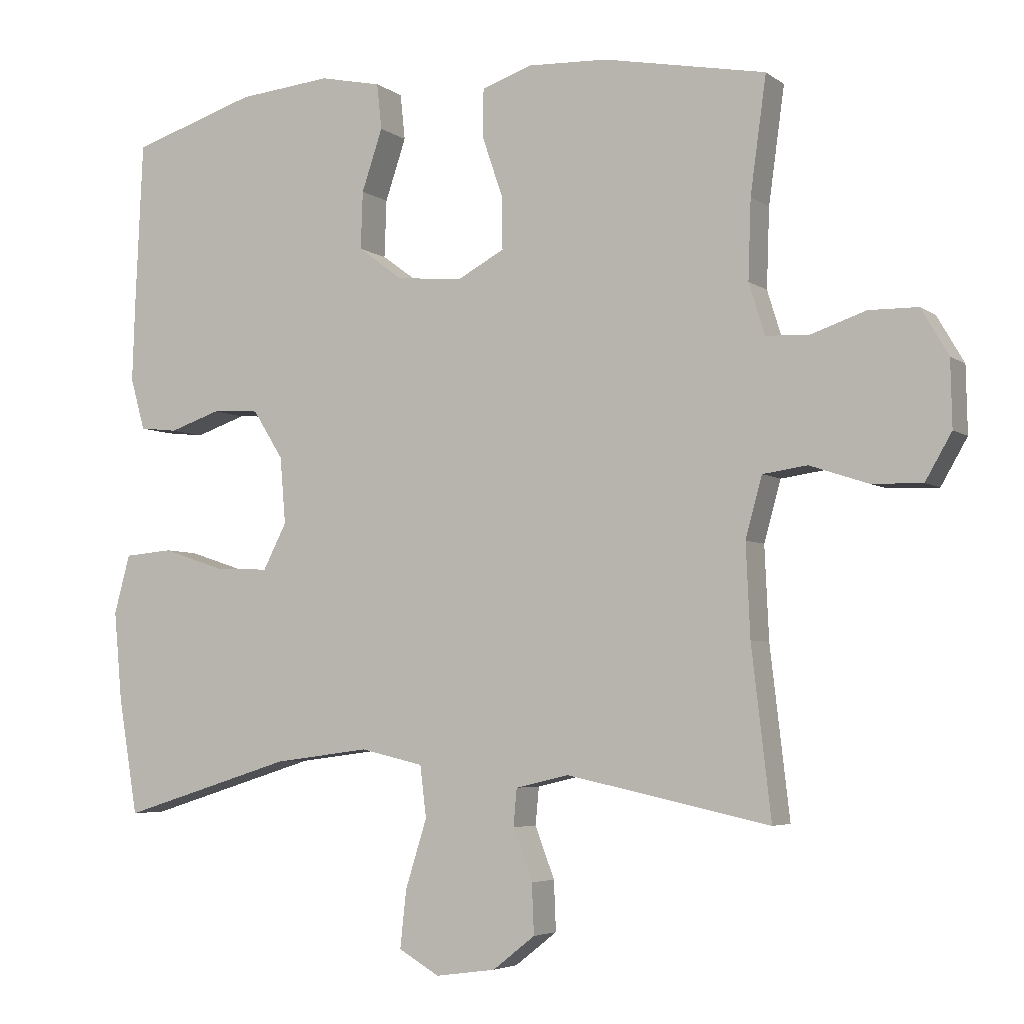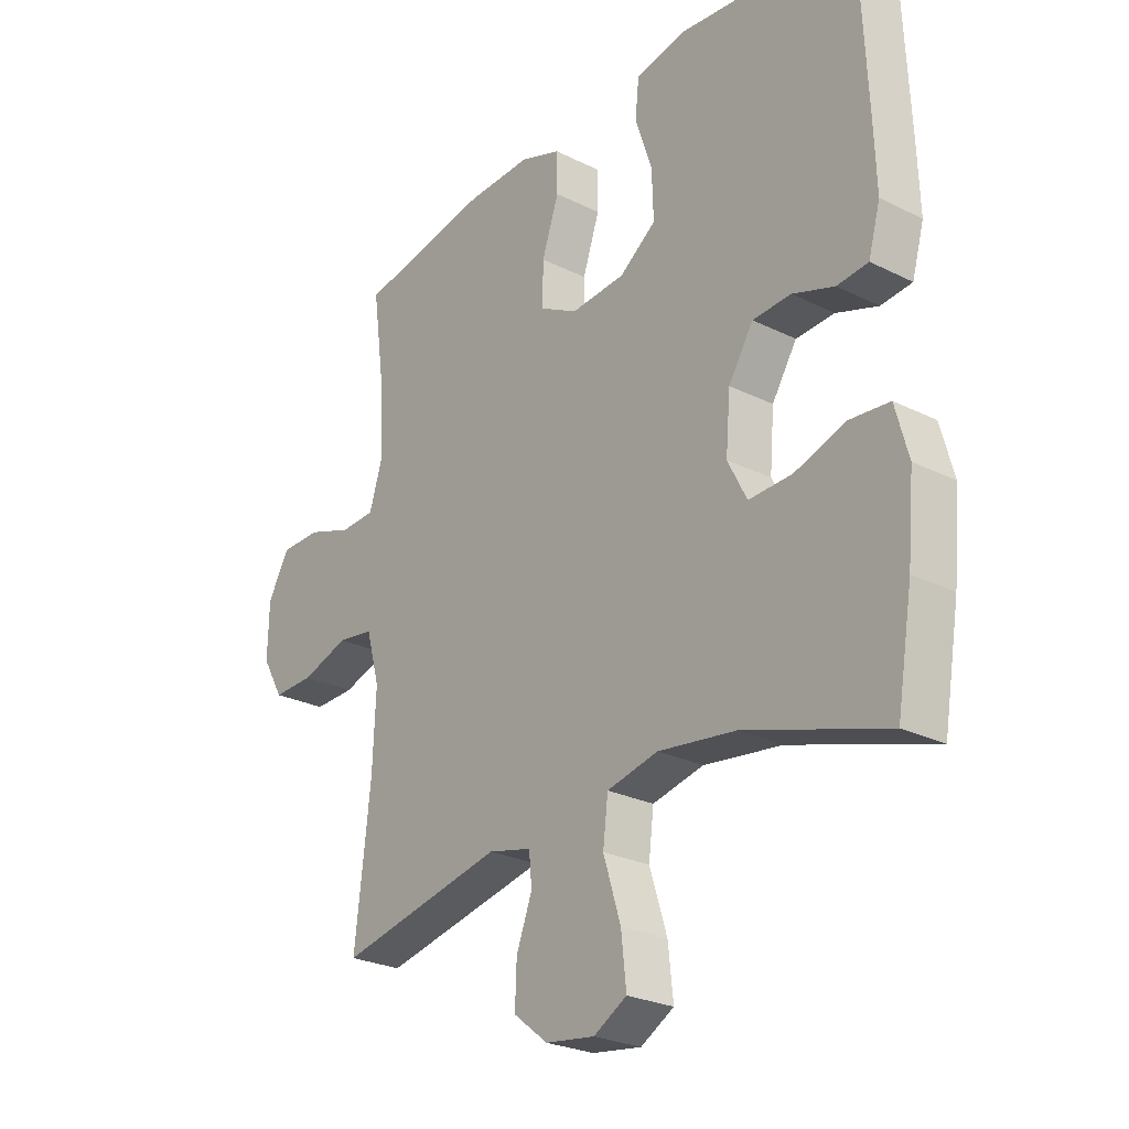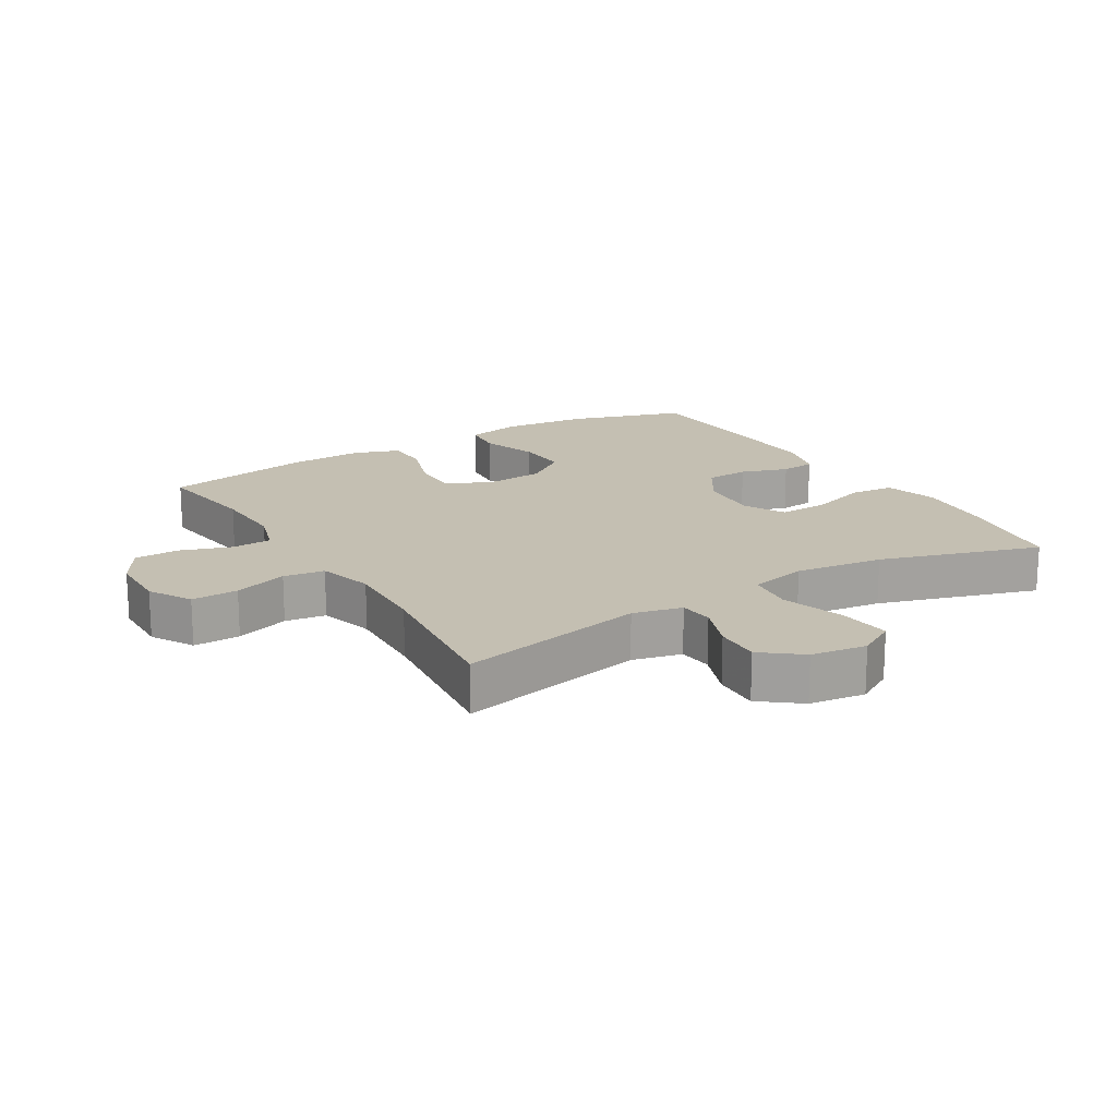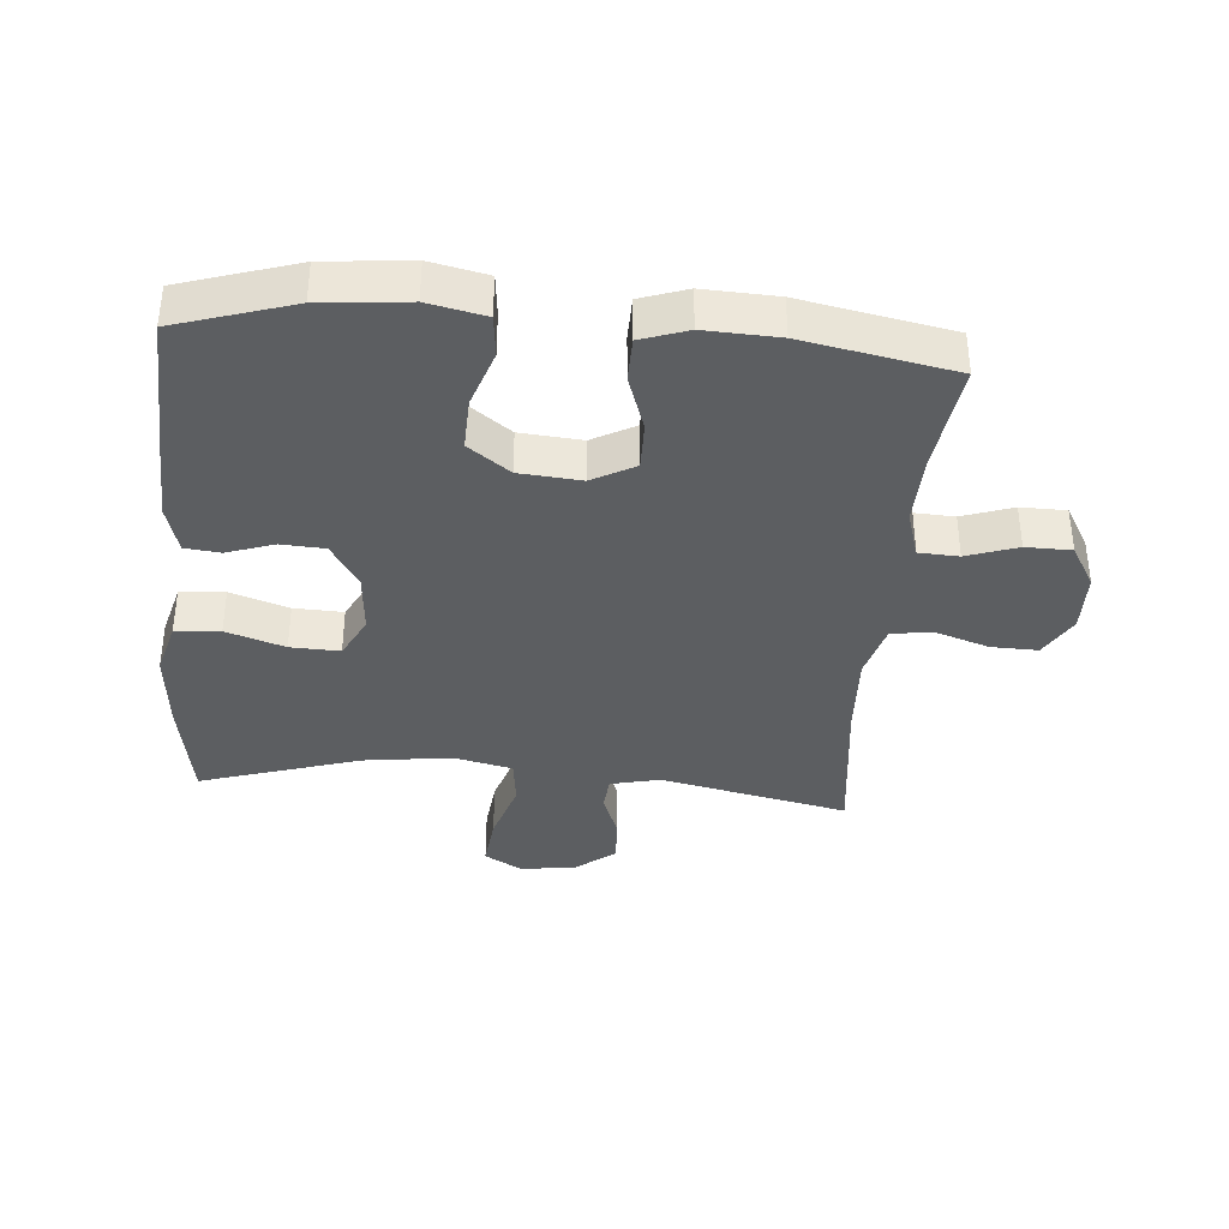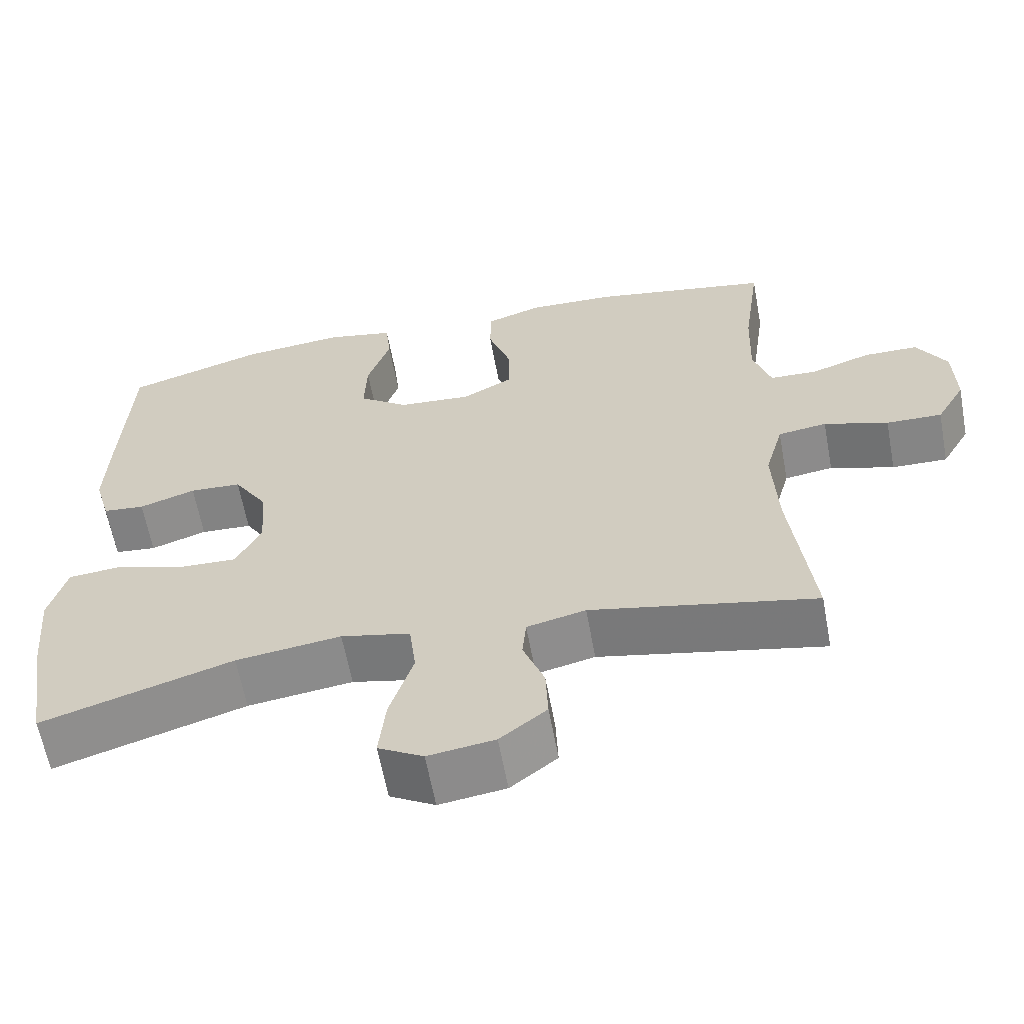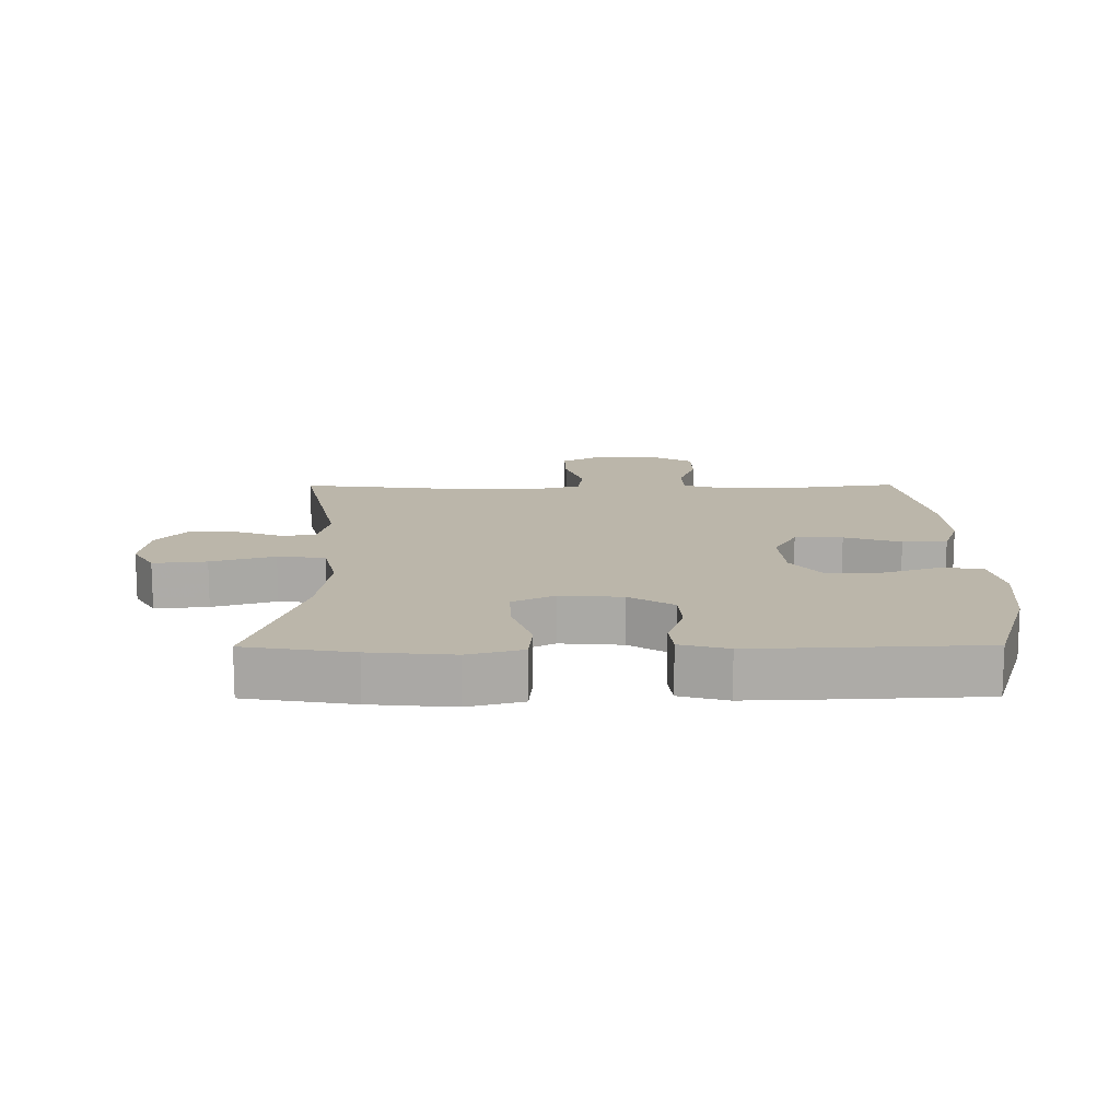
<metadata>
{"format":"obj","ext":"obj","renderer":"f3d","projection":"perspective","resolution":1024,"background":"white","views":[{"elev":-4.7,"azim":26.3,"up":"+Z"},{"elev":-25.7,"azim":-128.5,"up":"+Z"},{"elev":17.6,"azim":148.8,"up":"+Y"},{"elev":-37.3,"azim":-4.8,"up":"+Y"},{"elev":-62.1,"azim":10.5,"up":"+Z"},{"elev":13.9,"azim":-90.4,"up":"+Y"}]}
</metadata>
<code>
v 0.5 0.07 0.5
v 0.477 0.07 0.333
v 0.473 0.07 0.219
v 0.496 0.07 0.145
v 0.558 0.07 0.142
v 0.637 0.07 0.169
v 0.708 0.07 0.168
v 0.747 0.07 0.101
v 0.749 0.07 0.006
v 0.711 0.07 -0.06
v 0.638 0.07 -0.058
v 0.554 0.07 -0.03
v 0.49 0.07 -0.039
v 0.466 0.07 -0.126
v 0.472 0.07 -0.258
v 0.5 0.07 -0.5
v 0.206 0.07 -0.437
v 0.129 0.07 -0.455
v 0.124 0.07 -0.509
v 0.152 0.07 -0.583
v 0.155 0.07 -0.655
v 0.094 0.07 -0.703
v 0.007 0.07 -0.715
v -0.052 0.07 -0.681
v -0.043 0.07 -0.598
v -0.012 0.07 -0.499
v -0.021 0.07 -0.425
v -0.112 0.07 -0.404
v -0.25 0.07 -0.422
v -0.5 0.07 -0.5
v -0.528 0.07 -0.333
v -0.54 0.07 -0.203
v -0.517 0.07 -0.118
v -0.447 0.07 -0.112
v -0.356 0.07 -0.142
v -0.279 0.07 -0.145
v -0.245 0.07 -0.079
v -0.253 0.07 0.017
v -0.297 0.07 0.087
v -0.365 0.07 0.091
v -0.439 0.07 0.066
v -0.494 0.07 0.072
v -0.515 0.07 0.147
v -0.511 0.07 0.261
v -0.5 0.07 0.5
v -0.319 0.07 0.557
v -0.184 0.07 0.57
v -0.095 0.07 0.551
v -0.088 0.07 0.485
v -0.118 0.07 0.396
v -0.121 0.07 0.313
v -0.056 0.07 0.265
v 0.04 0.07 0.257
v 0.107 0.07 0.293
v 0.106 0.07 0.368
v 0.076 0.07 0.456
v 0.077 0.07 0.525
v 0.15 0.07 0.55
v 0.265 0.07 0.545
v 0.5 0 0.5
v 0.477 0 0.333
v 0.473 0 0.219
v 0.496 0 0.145
v 0.558 0 0.142
v 0.637 0 0.169
v 0.708 0 0.168
v 0.747 0 0.101
v 0.749 0 0.006
v 0.711 0 -0.06
v 0.638 0 -0.058
v 0.554 0 -0.03
v 0.49 0 -0.039
v 0.466 0 -0.126
v 0.472 0 -0.258
v 0.5 0 -0.5
v 0.206 0 -0.437
v 0.129 0 -0.455
v 0.124 0 -0.509
v 0.152 0 -0.583
v 0.155 0 -0.655
v 0.094 0 -0.703
v 0.007 0 -0.715
v -0.052 0 -0.681
v -0.043 0 -0.598
v -0.012 0 -0.499
v -0.021 0 -0.425
v -0.112 0 -0.404
v -0.25 0 -0.422
v -0.5 0 -0.5
v -0.528 0 -0.333
v -0.54 0 -0.203
v -0.517 0 -0.118
v -0.447 0 -0.112
v -0.356 0 -0.142
v -0.279 0 -0.145
v -0.245 0 -0.079
v -0.253 0 0.017
v -0.297 0 0.087
v -0.365 0 0.091
v -0.439 0 0.066
v -0.494 0 0.072
v -0.515 0 0.147
v -0.511 0 0.261
v -0.5 0 0.5
v -0.319 0 0.557
v -0.184 0 0.57
v -0.095 0 0.551
v -0.088 0 0.485
v -0.118 0 0.396
v -0.121 0 0.313
v -0.056 0 0.265
v 0.04 0 0.257
v 0.107 0 0.293
v 0.106 0 0.368
v 0.076 0 0.456
v 0.077 0 0.525
v 0.15 0 0.55
v 0.265 0 0.545
f 58 59 1 2
f 55 56 57 58
f 54 55 58 2
f 53 54 2 3
f 52 53 3 4
f 47 48 49 50
f 47 50 51
f 46 47 51
f 45 46 51
f 44 45 51 52
f 40 41 42 43
f 39 40 43 44
f 32 33 34 35
f 32 35 36
f 29 30 31 32
f 28 29 32 36
f 27 28 36 37
f 23 24 25 26
f 21 22 23 26
f 19 20 21 26
f 18 19 26 27
f 17 18 27 37
f 15 16 17 37
f 9 10 11 12
f 9 12 13
f 8 9 13
f 5 6 7 8
f 4 5 8 13
f 39 44 52 4
f 14 15 37 38
f 14 38 39
f 4 13 14 39
f 61 60 118 117
f 117 116 115 114
f 61 117 114 113
f 62 61 113 112
f 63 62 112 111
f 109 108 107 106
f 110 109 106
f 110 106 105
f 110 105 104
f 111 110 104 103
f 102 101 100 99
f 103 102 99 98
f 94 93 92 91
f 95 94 91
f 91 90 89 88
f 95 91 88 87
f 96 95 87 86
f 85 84 83 82
f 85 82 81 80
f 85 80 79 78
f 86 85 78 77
f 96 86 77 76
f 96 76 75 74
f 71 70 69 68
f 72 71 68
f 72 68 67
f 67 66 65 64
f 72 67 64 63
f 63 111 103 98
f 97 96 74 73
f 98 97 73
f 98 73 72 63
f 1 60 61 2
f 2 61 62 3
f 3 62 63 4
f 4 63 64 5
f 5 64 65 6
f 6 65 66 7
f 7 66 67 8
f 8 67 68 9
f 9 68 69 10
f 10 69 70 11
f 11 70 71 12
f 12 71 72 13
f 13 72 73 14
f 14 73 74 15
f 15 74 75 16
f 16 75 76 17
f 17 76 77 18
f 18 77 78 19
f 19 78 79 20
f 20 79 80 21
f 21 80 81 22
f 22 81 82 23
f 23 82 83 24
f 24 83 84 25
f 25 84 85 26
f 26 85 86 27
f 27 86 87 28
f 28 87 88 29
f 29 88 89 30
f 30 89 90 31
f 31 90 91 32
f 32 91 92 33
f 33 92 93 34
f 34 93 94 35
f 35 94 95 36
f 36 95 96 37
f 37 96 97 38
f 38 97 98 39
f 39 98 99 40
f 40 99 100 41
f 41 100 101 42
f 42 101 102 43
f 43 102 103 44
f 44 103 104 45
f 45 104 105 46
f 46 105 106 47
f 47 106 107 48
f 48 107 108 49
f 49 108 109 50
f 50 109 110 51
f 51 110 111 52
f 52 111 112 53
f 53 112 113 54
f 54 113 114 55
f 55 114 115 56
f 56 115 116 57
f 57 116 117 58
f 58 117 118 59
f 59 118 60 1

</code>
